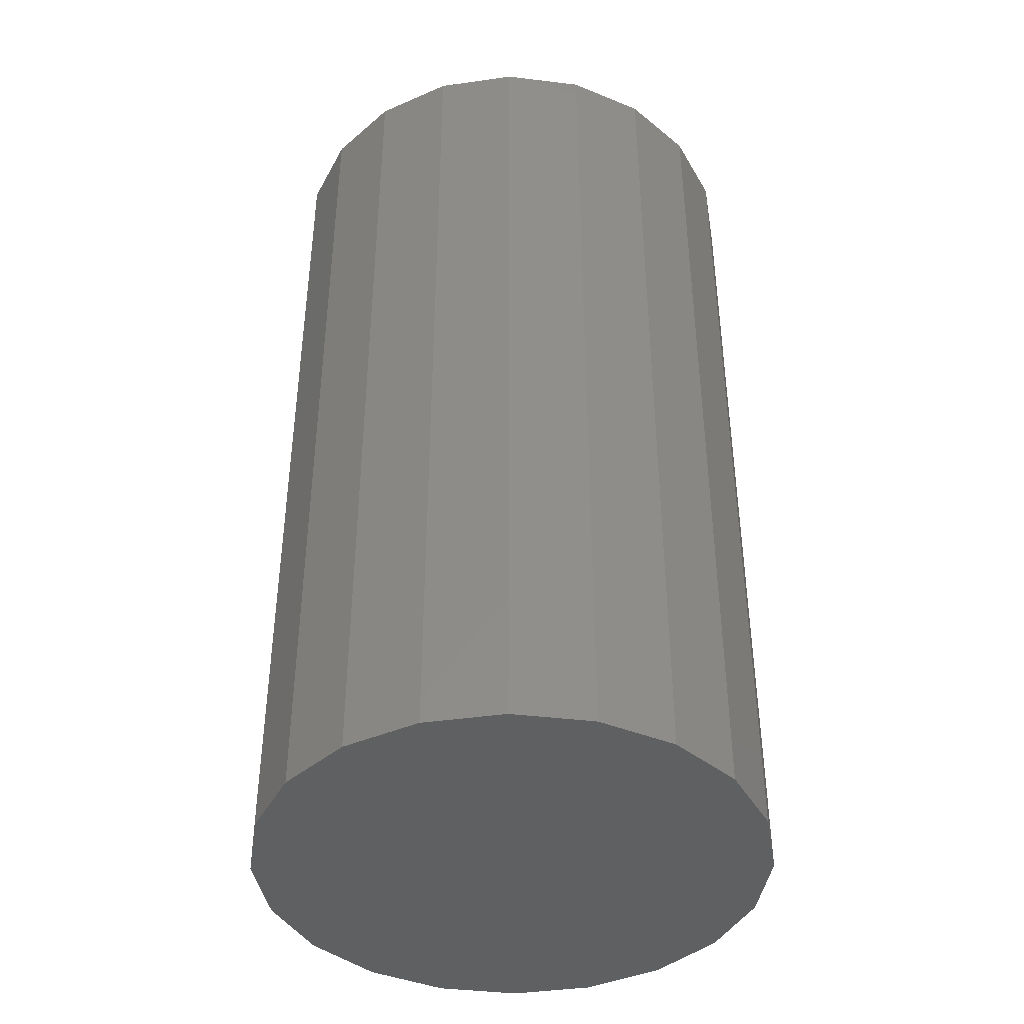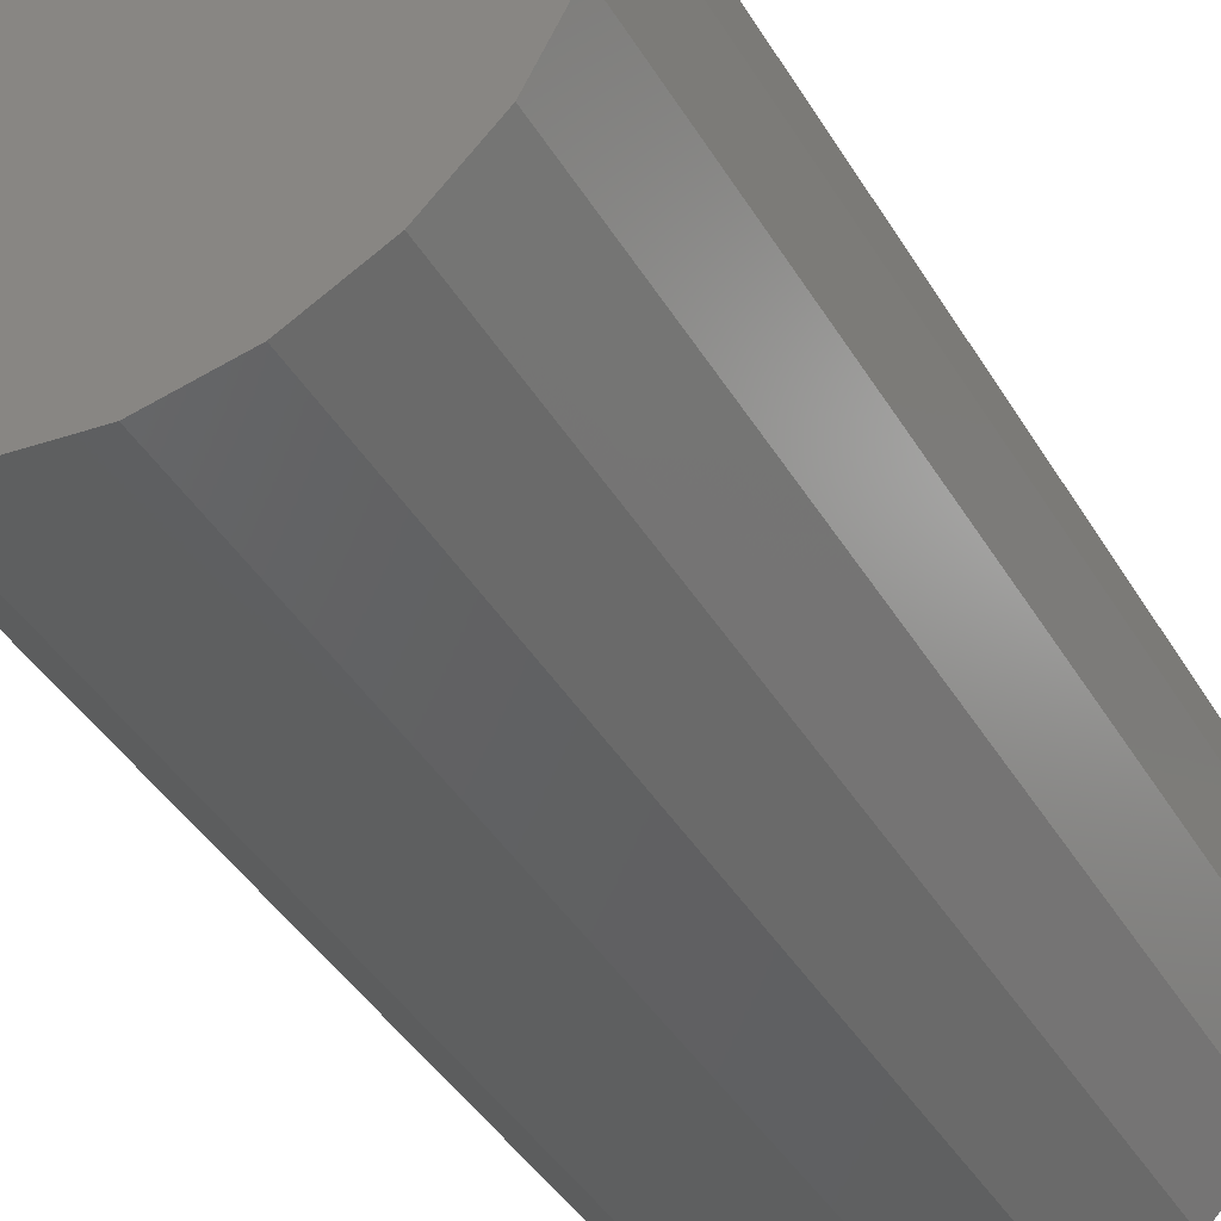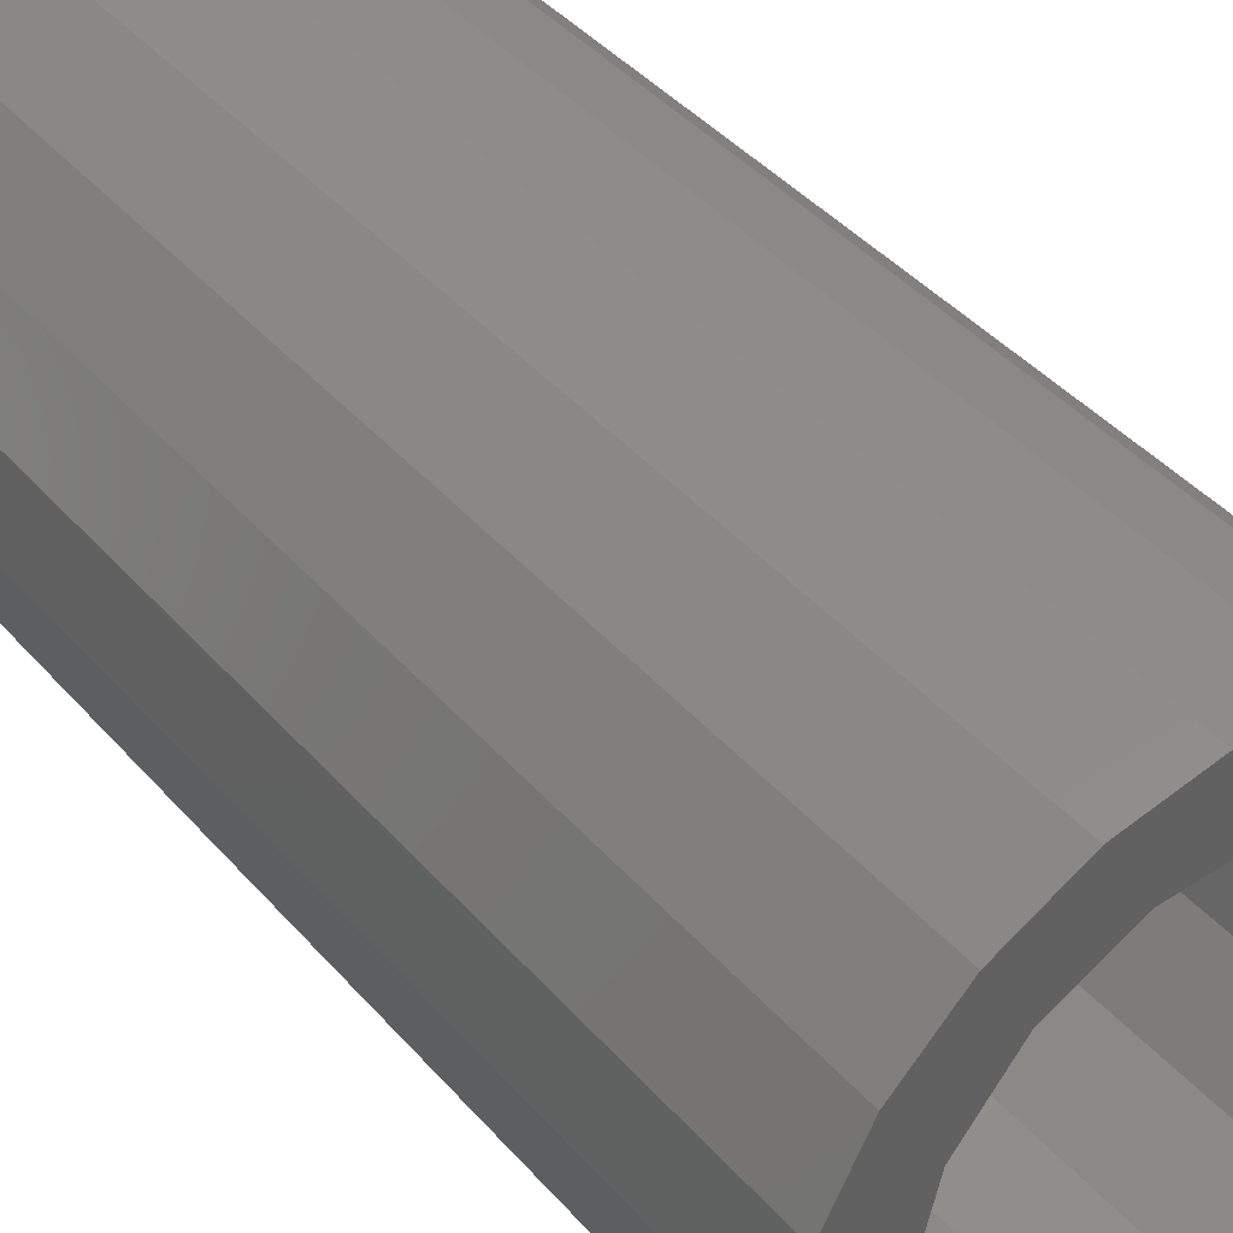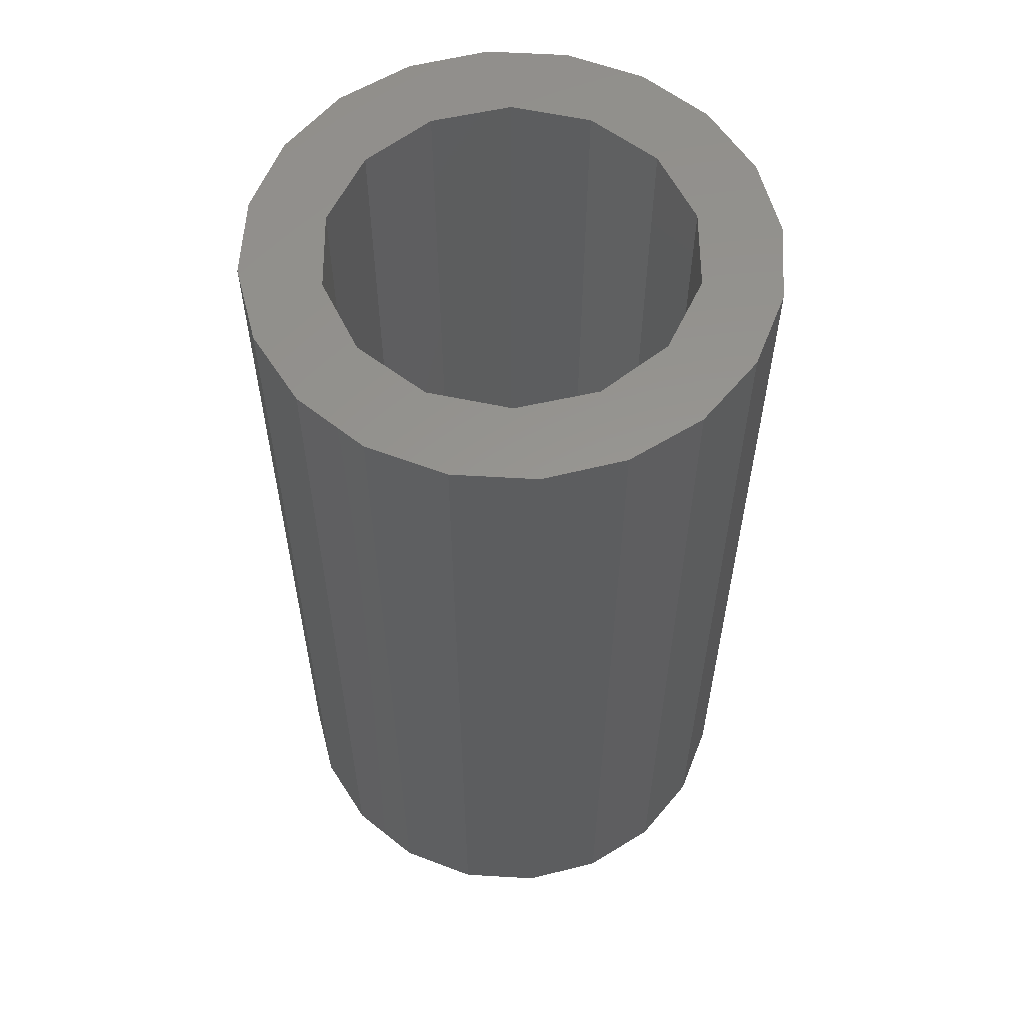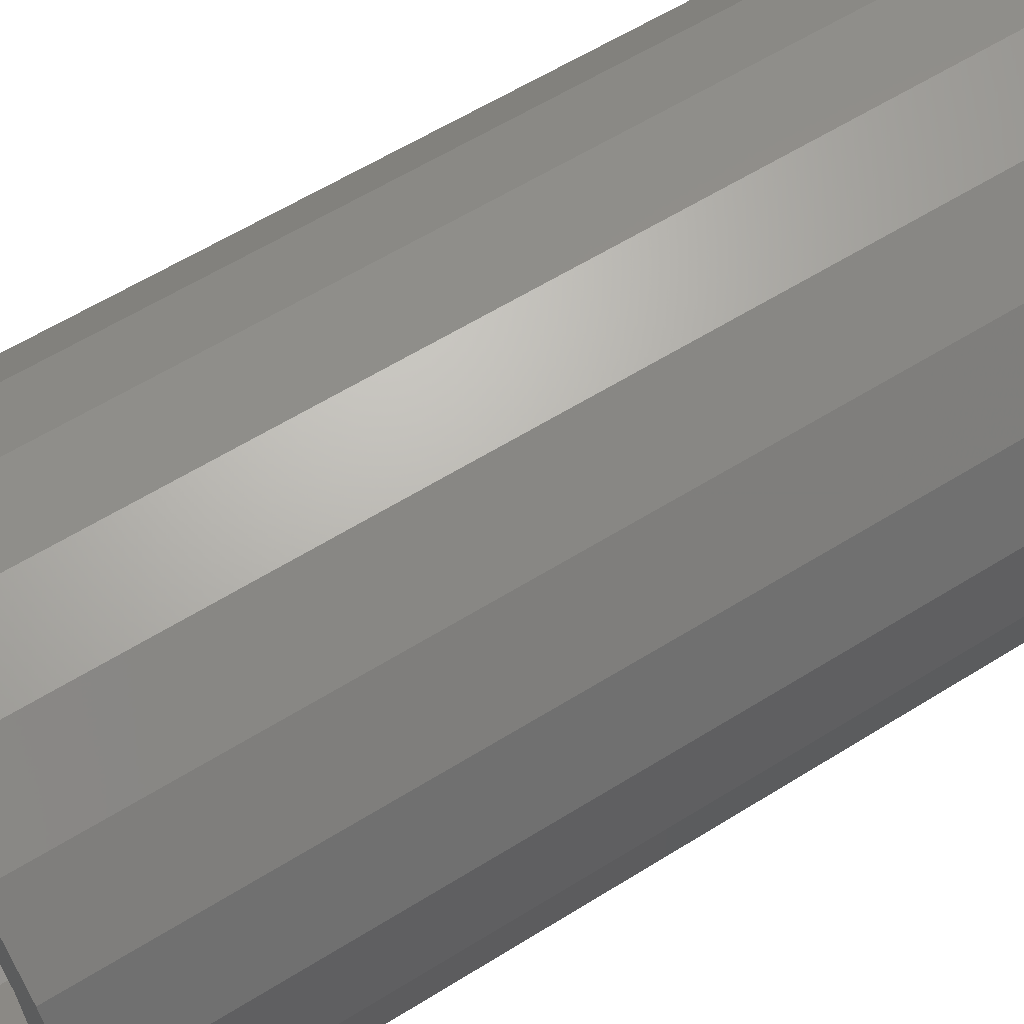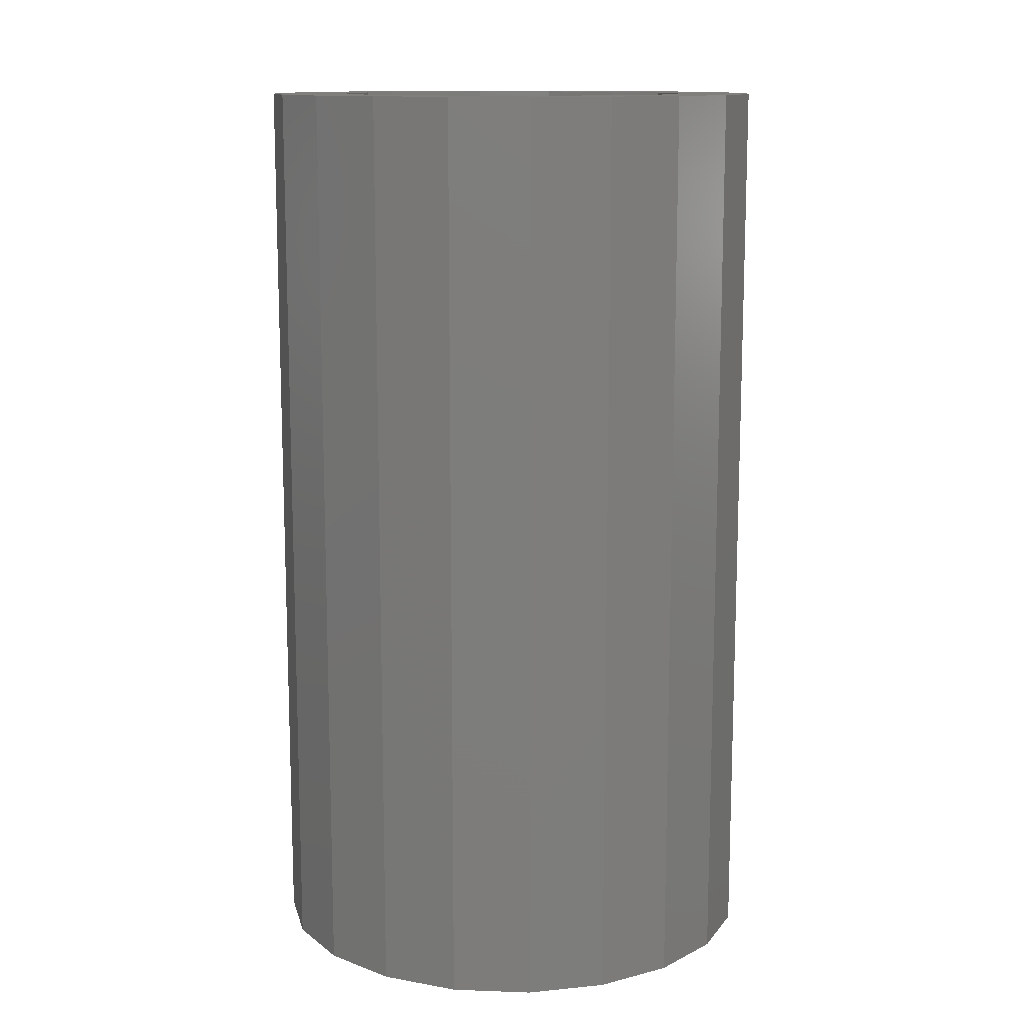
<metadata>
{"format":"stl","ext":"stl","renderer":"f3d","projection":"perspective","resolution":1024,"background":"white","views":[{"elev":-41.4,"azim":-71.3,"up":"+Z"},{"elev":-42.7,"azim":-151.0,"up":"+Y"},{"elev":42.8,"azim":-37.7,"up":"+Y"},{"elev":58.1,"azim":12.5,"up":"+Z"},{"elev":59.2,"azim":57.2,"up":"+Y"},{"elev":12.5,"azim":103.9,"up":"+Z"}]}
</metadata>
<code>
# stl→obj: 68 verts, 132 faces
v -6.33 0 0
v -6.02 1.956 0
v -6.02 -1.956 0
v -5.121 3.721 0
v -3.721 5.121 0
v -1.956 6.02 0
v 0 6.33 0
v 1.956 6.02 0
v 3.721 5.121 0
v 5.121 3.721 0
v 6.02 1.956 0
v 6.33 0 0
v 6.02 -1.956 0
v 5.121 -3.721 0
v 3.721 -5.121 0
v 1.956 -6.02 0
v 0 -6.33 0
v -1.956 -6.02 0
v -3.721 -5.121 0
v -5.121 -3.721 0
v -6.33 0 22.9
v -6.02 1.956 22.9
v -6.02 -1.956 22.9
v -5.121 -3.721 22.9
v -3.721 -5.121 22.9
v -1.956 -6.02 22.9
v 0 -6.33 22.9
v 1.956 -6.02 22.9
v 3.721 -5.121 22.9
v 5.121 -3.721 22.9
v 6.02 -1.956 22.9
v 6.33 0 22.9
v 6.02 1.956 22.9
v 5.121 3.721 22.9
v 3.721 5.121 22.9
v 1.956 6.02 22.9
v 0 6.33 22.9
v -1.956 6.02 22.9
v -3.721 5.121 22.9
v -5.121 3.721 22.9
v -4.009 -1.931 22.9
v 4.009 1.931 22.9
v 4.45 0 22.9
v 2.775 3.479 22.9
v 0.9902 4.338 22.9
v -0.9902 4.338 22.9
v -2.775 -3.479 22.9
v 4.009 -1.931 22.9
v 2.775 -3.479 22.9
v -2.775 3.479 22.9
v 0.9902 -4.338 22.9
v -0.9902 -4.338 22.9
v -4.009 1.931 22.9
v -4.45 0 22.9
v -2.775 -3.479 2
v -4.009 -1.931 2
v -4.45 0 2
v -0.9902 -4.338 2
v 0.9902 -4.338 2
v 2.775 -3.479 2
v 4.009 -1.931 2
v 4.45 0 2
v 4.009 1.931 2
v 2.775 3.479 2
v 0.9902 4.338 2
v -0.9902 4.338 2
v -2.775 3.479 2
v -4.009 1.931 2
f 1 2 3
f 3 2 4
f 3 4 5
f 3 5 6
f 3 6 7
f 3 7 8
f 3 8 9
f 3 9 10
f 3 10 11
f 3 11 12
f 3 12 13
f 3 13 14
f 3 14 15
f 3 15 16
f 3 16 17
f 3 17 18
f 3 18 19
f 3 19 20
f 1 21 2
f 2 21 22
f 1 3 21
f 21 3 23
f 3 20 23
f 23 20 24
f 24 20 19
f 25 24 19
f 25 19 18
f 26 25 18
f 26 18 17
f 27 26 17
f 27 17 16
f 28 27 16
f 28 16 15
f 29 28 15
f 29 15 14
f 30 29 14
f 30 14 13
f 31 30 13
f 31 13 12
f 32 31 12
f 12 11 33
f 32 12 33
f 11 10 34
f 33 11 34
f 9 35 10
f 10 35 34
f 8 36 9
f 9 36 35
f 7 37 8
f 8 37 36
f 6 38 7
f 7 38 37
f 5 39 6
f 6 39 38
f 4 40 5
f 5 40 39
f 2 22 4
f 4 22 40
f 22 21 23
f 25 22 24
f 24 22 23
f 26 22 25
f 41 22 26
f 42 43 32
f 44 33 34
f 45 44 35
f 46 45 35
f 37 22 36
f 38 22 37
f 39 22 38
f 40 22 39
f 47 41 26
f 48 49 30
f 43 48 31
f 36 22 50
f 36 46 35
f 36 50 46
f 35 44 34
f 44 42 33
f 33 42 32
f 32 43 31
f 31 48 30
f 51 52 28
f 30 49 29
f 53 50 22
f 29 51 28
f 28 52 27
f 27 47 26
f 41 54 22
f 49 51 29
f 52 47 27
f 54 53 22
f 41 47 55
f 56 41 55
f 54 41 56
f 57 54 56
f 52 58 47
f 47 58 55
f 51 59 52
f 52 59 58
f 49 60 51
f 51 60 59
f 48 61 49
f 49 61 60
f 43 62 48
f 48 62 61
f 43 42 62
f 62 42 63
f 42 44 63
f 63 44 64
f 64 44 45
f 65 64 45
f 65 45 46
f 66 65 46
f 66 46 50
f 67 66 50
f 67 50 53
f 68 67 53
f 68 53 54
f 57 68 54
f 56 55 58
f 60 56 59
f 59 56 58
f 61 56 60
f 62 56 61
f 63 56 62
f 64 56 63
f 65 56 64
f 66 56 65
f 67 56 66
f 68 56 67
f 57 56 68

</code>
